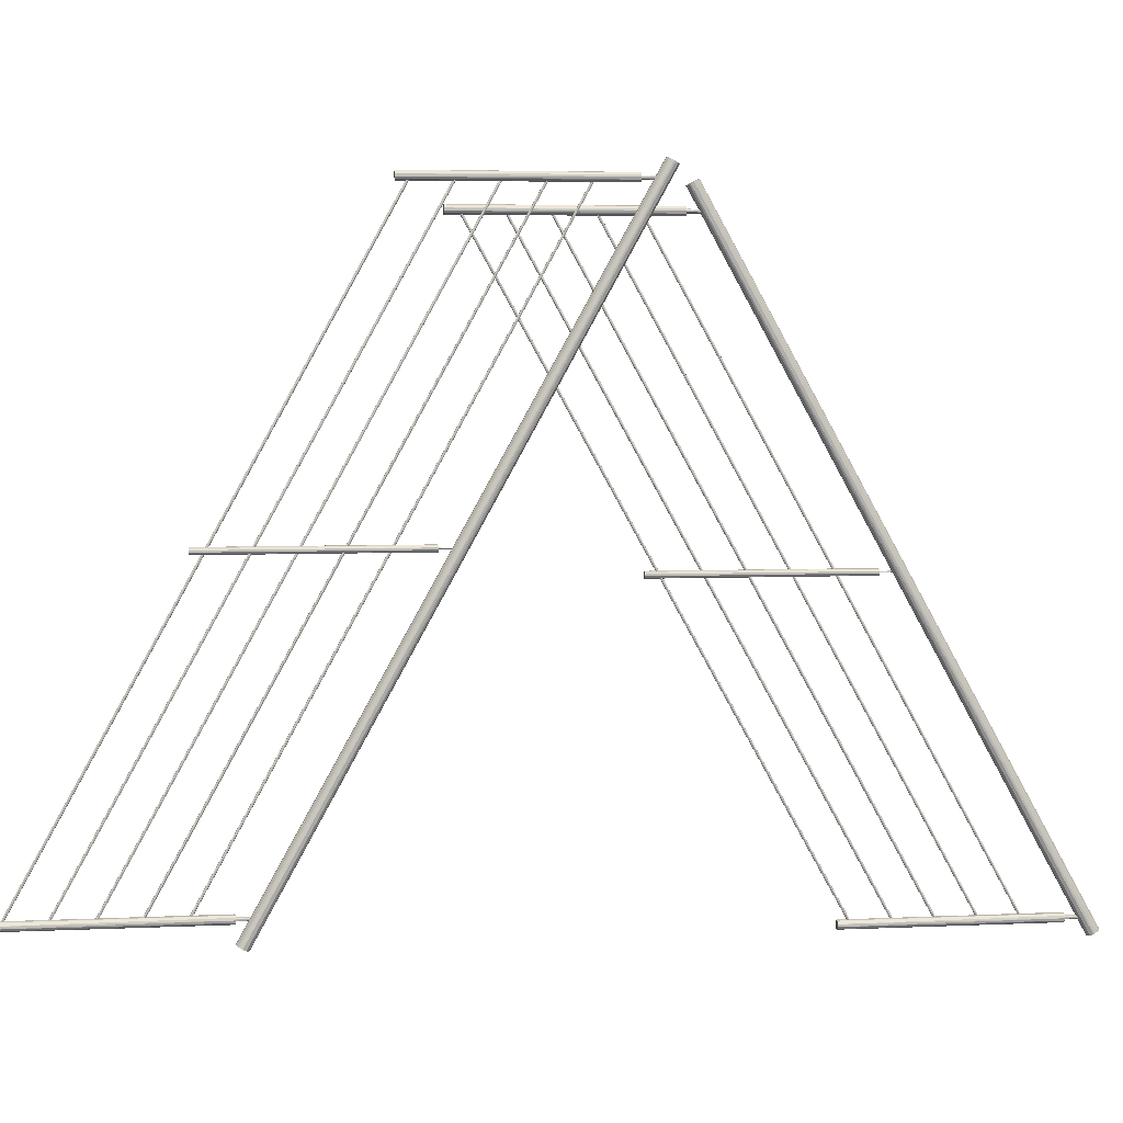
<metadata>
{"format":"obj","ext":"obj","renderer":"f3d","projection":"perspective","resolution":1024,"background":"white","views":[{"elev":4.7,"azim":81.5,"up":"+Z"}]}
</metadata>
<code>
o Zabradlie_1NP
v -0.07869 -0.03797 0.3213
v -0.07907 0.06587 0.5092
v -0.07824 0.06628 0.5089
v -0.07729 -0.04092 0.3229
v -0.07647 0.06359 0.5104
v -0.07729 0.06317 0.5107
v -0.07593 0.06473 0.5098
v -0.07617 -0.04017 0.3225
v -0.07593 -0.03936 0.322
v -0.07936 -0.03856 0.3216
v -0.07777 -0.00199 0.5071
v -0.07712 0.05697 0.5069
v -0.0781 0.05697 0.507
v -0.07749 0.05697 0.5053
v -0.07791 0.05697 0.5053
v -0.07763 0.06139 0.5053
v -0.07777 -0.00199 0.5045
v -0.07841 0.05697 0.5047
v -0.07743 0.05697 0.5045
v -0.07804 0.05697 0.5062
v -0.07763 0.05697 0.5063
v -0.07791 0.06139 0.5063
v -0.07777 -0.09998 0.3303
v -0.07712 -0.04102 0.3301
v -0.0781 -0.04102 0.3303
v -0.07749 -0.04102 0.3286
v -0.07791 -0.04102 0.3285
v -0.07763 -0.0366 0.3285
v -0.07777 -0.09998 0.3277
v -0.07841 -0.04102 0.3279
v -0.07743 -0.04102 0.3278
v -0.07804 -0.04102 0.3295
v -0.07763 -0.04102 0.3296
v -0.07791 -0.0366 0.3296
v -0.07686 -0.00199 0.5049
v -0.07868 -0.00199 0.5067
v -0.07686 -0.09998 0.3281
v -0.07868 -0.09998 0.3299
v -0.07683 0.007975 0.4177
v -0.07708 -0.05098 0.4181
v -0.07683 -0.05098 0.4177
v -0.0787 0.007975 0.4172
v -0.07845 -0.05098 0.4167
v -0.0787 -0.05098 0.4172
v -0.07824 -0.04092 0.3229
v -0.07961 -0.03936 0.322
v -0.07824 0.06317 0.5107
v -0.07907 -0.0405 0.3227
v -0.07683 -0.05098 0.4172
v -0.07708 0.007975 0.4167
v -0.07683 0.007975 0.4172
v -0.0787 -0.05098 0.4177
v -0.07845 0.007975 0.4181
v -0.0787 0.007975 0.4177
v -0.07795 0.03453 0.5058
v -0.07786 -0.06357 0.329
v -0.07758 -0.06353 0.329
v -0.07795 0.03526 0.5058
v -0.07795 -0.0628 0.329
v -0.07814 -0.06316 0.329
v -0.07814 0.01279 0.5058
v -0.07814 -0.08527 0.329
v -0.07809 -0.08548 0.329
v -0.07758 0.01315 0.5058
v -0.07758 -0.08491 0.329
v -0.07795 -0.08491 0.329
v -0.07814 0.02384 0.5058
v -0.07814 -0.07422 0.329
v -0.07809 -0.07443 0.329
v -0.07758 0.02421 0.5058
v -0.07758 -0.07385 0.329
v -0.07795 -0.07385 0.329
v -0.0774 -0.08527 0.329
v -0.07741 0.0129 0.5058
v -0.07751 0.01249 0.5058
v -0.07803 0.01308 0.5058
v -0.0774 -0.07422 0.329
v -0.07741 0.02395 0.5058
v -0.07751 0.02354 0.5058
v -0.07803 0.02414 0.5058
v -0.07767 -0.06276 0.329
v -0.07758 0.03526 0.5058
v -0.07741 0.035 0.5058
v -0.07803 -0.06346 0.329
v -0.07814 0.0349 0.5058
v -0.07751 -0.05181 0.329
v -0.07758 0.04632 0.5058
v -0.07741 0.04606 0.5058
v -0.07803 -0.05241 0.329
v -0.07795 0.04559 0.5058
v -0.07814 0.04595 0.5058
v -0.0774 -0.05211 0.329
v -0.07814 -0.05211 0.329
v -0.07795 -0.09596 0.329
v -0.07803 0.002029 0.5058
v -0.07767 0.002138 0.5058
v -0.07767 -0.09674 0.329
v -0.07751 0.001433 0.5058
v -0.07767 0.001324 0.5058
v -0.07795 0.001366 0.5058
v -0.07803 -0.09663 0.329
v -0.07751 -0.09603 0.329
v -0.07767 -0.09592 0.329
v -0.07652 -0.09998 0.3287
v -0.07665 -0.04102 0.3284
v -0.07648 -0.04102 0.329
v -0.07652 -0.00199 0.5054
v -0.07665 0.05697 0.5051
v -0.07648 0.05697 0.5058
v -0.07901 -0.00199 0.5061
v -0.07888 0.05697 0.5064
v -0.07906 0.05697 0.5058
v -0.07901 -0.09998 0.3294
v -0.07888 -0.04102 0.3297
v -0.07906 -0.04102 0.329
v -0.07729 0.06628 0.5089
v -0.07617 -0.03856 0.3216
v -0.07647 0.06587 0.5092
v -0.07599 0.06514 0.5096
v -0.07936 -0.04017 0.3225
v -0.07907 0.06359 0.5104
v -0.07955 0.06431 0.51
v -0.07722 -0.0366 0.329
v -0.07738 -0.0366 0.3294
v -0.07724 -0.04102 0.3292
v -0.07831 -0.0366 0.329
v -0.07815 -0.0366 0.3286
v -0.07829 -0.04102 0.3289
v -0.07722 0.06139 0.5058
v -0.07738 0.06139 0.5062
v -0.07724 0.05697 0.5059
v -0.07831 0.06139 0.5058
v -0.07815 0.06139 0.5054
v -0.0783 0.05697 0.5056
v -0.07796 0.007975 0.4175
v -0.07777 -0.05098 0.4164
v -0.07825 0.007975 0.4166
v -0.07752 0.007975 0.4165
v -0.07802 0.007975 0.4183
v -0.07728 0.007975 0.4182
v -0.07783 0.007975 0.4176
v -0.07777 -0.05098 0.4184
v -0.07771 0.007975 0.4172
v -0.07757 0.007975 0.4173
v -0.07758 -0.07458 0.329
v -0.07758 -0.08564 0.329
v -0.07741 -0.06305 0.329
v -0.07741 -0.06327 0.329
v -0.07901 -0.09998 0.3287
v -0.07841 -0.09998 0.3279
v -0.07888 -0.04102 0.3284
v -0.07665 0.05697 0.5064
v -0.07712 -0.00199 0.5069
v -0.07652 -0.00199 0.5061
v -0.07665 -0.04102 0.3297
v -0.07712 -0.09998 0.3301
v -0.07652 -0.09998 0.3294
v -0.07901 -0.00199 0.5054
v -0.07841 -0.00199 0.5047
v -0.07888 0.05697 0.5051
v -0.07685 -0.03797 0.3213
v -0.07824 0.05697 0.5061
v -0.0773 0.05697 0.5055
v -0.07824 -0.04102 0.3293
v -0.07729 -0.04102 0.3288
v -0.07845 -0.05098 0.4181
v -0.07708 -0.05098 0.4167
v -0.07767 0.01238 0.5058
v -0.07767 0.02343 0.5058
v -0.07777 0.0124 0.4172
v -0.07777 0.0124 0.4176
v -0.07754 0.0124 0.4174
v -0.07761 0.007975 0.4176
v -0.07799 0.0124 0.4174
v -0.07793 0.007975 0.4172
v -0.07741 0.00184 0.5058
v -0.07814 0.001731 0.5058
v -0.07814 -0.09633 0.329
v -0.07741 -0.09644 0.329
v -0.07786 -0.05252 0.329
v -0.07758 -0.05247 0.329
v -0.07741 0.03479 0.5058
v -0.07758 0.03453 0.5058
v -0.07741 0.04584 0.5058
v -0.07758 0.04559 0.5058
v -0.07795 0.04632 0.5058
v -0.07767 -0.0517 0.329
v -0.07795 -0.05174 0.329
v -0.07646 -0.0405 0.3227
v -0.07729 -0.03781 0.3212
v -0.07824 -0.03781 0.3212
v -0.07617 0.06392 0.5103
v -0.07961 0.06473 0.5098
v -0.07936 0.06553 0.5094
v -0.07786 0.01319 0.5058
v -0.07786 0.02425 0.5058
v -0.07824 0.06139 0.5061
v -0.07729 -0.0366 0.3288
v -0.07824 -0.0366 0.3293
v -0.0773 0.06139 0.5055
v -0.07795 0.01242 0.5058
v -0.07795 0.02348 0.5058
v -0.07786 -0.07462 0.329
v -0.07786 -0.08568 0.329
v -0.08393 0.07235 0.5059
v -0.08354 0.1762 0.318
v -0.08437 0.1766 0.3182
v -0.08533 0.0694 0.5043
v -0.08615 0.1739 0.3167
v -0.08532 0.1735 0.3165
v -0.08669 0.175 0.3174
v -0.08644 0.07015 0.5047
v -0.08669 0.07095 0.5051
v -0.08325 0.07176 0.5056
v -0.08485 0.1083 0.3201
v -0.08549 0.1673 0.3203
v -0.08451 0.1673 0.3202
v -0.08512 0.1673 0.3219
v -0.08471 0.1673 0.3219
v -0.08499 0.1717 0.3219
v -0.08485 0.1083 0.3227
v -0.0842 0.1673 0.3225
v -0.08518 0.1673 0.3227
v -0.08457 0.1673 0.3209
v -0.08499 0.1673 0.3209
v -0.08471 0.1717 0.3209
v -0.08485 0.01034 0.4969
v -0.08549 0.0693 0.497
v -0.08452 0.0693 0.4969
v -0.08512 0.0693 0.4986
v -0.08471 0.0693 0.4987
v -0.08499 0.07372 0.4987
v -0.08485 0.01034 0.4994
v -0.0842 0.0693 0.4993
v -0.08518 0.0693 0.4994
v -0.08458 0.0693 0.4977
v -0.08499 0.0693 0.4976
v -0.08471 0.07372 0.4976
v -0.08576 0.1083 0.3223
v -0.08394 0.1083 0.3205
v -0.08576 0.01034 0.4991
v -0.08394 0.01034 0.4972
v -0.08563 0.1183 0.4095
v -0.08553 0.05933 0.4091
v -0.08578 0.05933 0.4095
v -0.08376 0.1183 0.41
v -0.08417 0.05933 0.4105
v -0.08392 0.05933 0.41
v -0.08437 0.0694 0.5043
v -0.08301 0.07095 0.5051
v -0.08437 0.1735 0.3165
v -0.08355 0.06981 0.5045
v -0.08578 0.05933 0.41
v -0.08538 0.1183 0.4105
v -0.08563 0.1183 0.41
v -0.08392 0.05933 0.4095
v -0.08401 0.1183 0.4091
v -0.08376 0.1183 0.4095
v -0.08466 0.1448 0.3213
v -0.08475 0.04675 0.4982
v -0.08503 0.04679 0.4982
v -0.08466 0.1456 0.3213
v -0.08467 0.04752 0.4982
v -0.08448 0.04715 0.4982
v -0.08448 0.1231 0.3213
v -0.08448 0.02504 0.4982
v -0.08453 0.02483 0.4982
v -0.08503 0.1235 0.3213
v -0.08503 0.02541 0.4982
v -0.08467 0.02541 0.4982
v -0.08448 0.1342 0.3213
v -0.08448 0.0361 0.4982
v -0.08453 0.03589 0.4982
v -0.08503 0.1345 0.3213
v -0.08503 0.03646 0.4982
v -0.08467 0.03646 0.4982
v -0.08522 0.02504 0.4982
v -0.0852 0.1232 0.3213
v -0.08511 0.1228 0.3213
v -0.08459 0.1234 0.3213
v -0.08522 0.0361 0.4982
v -0.0852 0.1343 0.3213
v -0.08511 0.1339 0.3213
v -0.08459 0.1345 0.3213
v -0.08494 0.04756 0.4982
v -0.08503 0.1456 0.3213
v -0.0852 0.1453 0.3213
v -0.08459 0.04686 0.4982
v -0.08448 0.1452 0.3213
v -0.08511 0.05851 0.4982
v -0.08503 0.1566 0.3213
v -0.0852 0.1564 0.3213
v -0.08459 0.05791 0.4982
v -0.08466 0.1559 0.3213
v -0.08448 0.1563 0.3213
v -0.08522 0.05821 0.4982
v -0.08448 0.05821 0.4982
v -0.08467 0.01435 0.4982
v -0.08459 0.1123 0.3213
v -0.08494 0.1125 0.3213
v -0.08494 0.01358 0.4982
v -0.08511 0.1117 0.3213
v -0.08494 0.1116 0.3213
v -0.08466 0.1117 0.3213
v -0.08459 0.01369 0.4982
v -0.08511 0.01429 0.4982
v -0.08494 0.01439 0.4982
v -0.08609 0.01034 0.4985
v -0.08596 0.0693 0.4988
v -0.08614 0.0693 0.4982
v -0.08609 0.1083 0.3217
v -0.08596 0.1673 0.3221
v -0.08614 0.1673 0.3214
v -0.0836 0.1083 0.3211
v -0.08373 0.1673 0.3208
v -0.08356 0.1673 0.3214
v -0.0836 0.01034 0.4978
v -0.08373 0.0693 0.4975
v -0.08356 0.0693 0.4982
v -0.08532 0.1766 0.3182
v -0.08644 0.07176 0.5056
v -0.08615 0.1762 0.318
v -0.08663 0.1755 0.3176
v -0.08325 0.07015 0.5047
v -0.08354 0.1739 0.3167
v -0.08307 0.1746 0.3171
v -0.08539 0.07372 0.4982
v -0.08524 0.07372 0.4978
v -0.08538 0.0693 0.498
v -0.0843 0.07372 0.4982
v -0.08446 0.07372 0.4985
v -0.08432 0.0693 0.4983
v -0.08539 0.1717 0.3214
v -0.08523 0.1717 0.321
v -0.08538 0.1673 0.3213
v -0.0843 0.1717 0.3214
v -0.08446 0.1717 0.3218
v -0.08432 0.1673 0.3215
v -0.0845 0.1183 0.4097
v -0.08485 0.05933 0.4107
v -0.08421 0.1183 0.4106
v -0.08494 0.1183 0.4107
v -0.08444 0.1183 0.4088
v -0.08518 0.1183 0.4089
v -0.08464 0.1183 0.4096
v -0.08485 0.05933 0.4088
v -0.08475 0.1183 0.41
v -0.08489 0.1183 0.4099
v -0.08503 0.03573 0.4982
v -0.08503 0.02468 0.4982
v -0.08521 0.04726 0.4982
v -0.08521 0.04704 0.4982
v -0.0836 0.01034 0.4985
v -0.0842 0.01034 0.4993
v -0.08373 0.0693 0.4988
v -0.08596 0.1673 0.3208
v -0.08549 0.1083 0.3203
v -0.08609 0.1083 0.3211
v -0.08596 0.0693 0.4975
v -0.08549 0.01034 0.497
v -0.08609 0.01034 0.4978
v -0.0836 0.1083 0.3217
v -0.0842 0.1083 0.3225
v -0.08373 0.1673 0.3221
v -0.08577 0.07235 0.5059
v -0.08438 0.1673 0.3211
v -0.08532 0.1673 0.3217
v -0.08438 0.0693 0.4979
v -0.08532 0.0693 0.4984
v -0.08417 0.05933 0.4091
v -0.08553 0.05933 0.4105
v -0.08494 0.1227 0.3213
v -0.08494 0.1338 0.3213
v -0.08469 0.1227 0.41
v -0.08469 0.1227 0.4096
v -0.08492 0.1227 0.4098
v -0.08485 0.1183 0.4096
v -0.08447 0.1227 0.4098
v -0.08453 0.1183 0.4099
v -0.0852 0.1122 0.3213
v -0.08448 0.112 0.3213
v -0.08448 0.01399 0.4982
v -0.08521 0.01388 0.4982
v -0.08475 0.0578 0.4982
v -0.08503 0.05784 0.4982
v -0.0852 0.1451 0.3213
v -0.08503 0.1448 0.3213
v -0.0852 0.1562 0.3213
v -0.08503 0.1559 0.3213
v -0.08466 0.1566 0.3213
v -0.08494 0.05861 0.4982
v -0.08467 0.05857 0.4982
v -0.08615 0.06981 0.5045
v -0.08533 0.07251 0.506
v -0.08437 0.07251 0.506
v -0.08644 0.1742 0.3169
v -0.08301 0.175 0.3174
v -0.08325 0.1759 0.3178
v -0.08475 0.1235 0.3213
v -0.08475 0.1346 0.3213
v -0.08438 0.1717 0.3211
v -0.08532 0.07372 0.4984
v -0.08438 0.07372 0.4979
v -0.08532 0.1717 0.3217
v -0.08466 0.1227 0.3213
v -0.08466 0.1338 0.3213
v -0.08475 0.03569 0.4982
v -0.08475 0.02464 0.4982
f 14 15 16
f 20 21 22
f 26 27 28
f 32 33 34
f 45 46 1
f 27 26 31
f 15 14 19
f 21 20 13
f 33 32 25
f 116 2 7
f 2 47 7
f 123 124 125
f 126 127 128
f 129 130 131
f 132 133 134
f 54 53 135
f 139 140 141
f 138 137 143
f 51 50 144
f 77 69 68
f 73 63 62
f 148 60 59
f 23 149 150
f 11 17 35
f 23 29 37
f 11 158 159
f 45 1 9
f 19 18 15
f 112 111 162
f 13 12 21
f 109 108 163
f 115 114 164
f 31 30 27
f 25 24 33
f 106 105 165
f 142 44 43
f 142 136 167
f 74 168 75
f 78 169 79
f 143 144 50
f 141 135 53
f 144 143 170
f 135 141 171
f 172 171 173
f 174 170 175
f 176 177 100
f 179 178 94
f 11 110 158
f 23 104 157
f 23 113 149
f 11 107 154
f 92 89 93
f 83 85 55
f 88 91 90
f 83 58 85
f 88 186 91
f 92 188 187
f 179 97 101
f 176 96 95
f 189 45 9
f 45 48 46
f 1 190 9
f 47 5 7
f 2 193 47
f 74 76 61
f 78 80 67
f 22 133 132
f 22 197 20
f 34 198 28
f 28 198 26
f 34 199 32
f 34 127 126
f 22 200 16
f 16 200 14
f 134 162 132
f 162 134 112
f 163 131 109
f 131 163 129
f 125 165 123
f 165 125 106
f 128 164 126
f 164 128 115
f 111 13 20
f 105 31 26
f 108 19 14
f 114 25 32
f 148 84 60
f 193 121 47
f 118 116 7
f 74 61 201
f 78 67 202
f 77 72 71
f 73 66 65
f 77 68 72
f 73 62 66
f 176 99 98
f 88 87 186
f 83 82 58
f 179 103 102
f 88 90 185
f 83 55 183
f 92 181 180
f 92 93 188
f 140 39 173
f 137 42 175
f 171 170 174
f 171 174 135
f 171 172 170
f 170 172 144
f 142 41 40
f 142 43 136
f 134 15 160
f 15 134 133
f 131 21 152
f 21 131 130
f 125 33 155
f 33 125 124
f 27 128 127
f 128 27 151
f 34 124 123
f 124 34 33
f 22 16 133
f 133 16 15
f 34 28 127
f 127 28 27
f 22 130 129
f 130 22 21
f 148 57 56
f 18 160 15
f 24 155 33
f 12 152 21
f 30 151 27
f 77 145 203
f 73 146 204
f 11 159 17
f 23 157 156
f 23 150 29
f 11 154 153
f 179 101 178
f 176 95 177
f 148 59 81
f 173 144 172
f 144 173 39
f 175 135 174
f 135 175 42
f 74 64 195
f 78 70 196
f 142 167 49
f 142 166 52
f 46 10 1
f 190 117 9
f 189 4 45
f 47 6 5
f 116 3 2
f 50 138 143
f 53 139 141
f 11 36 110
f 23 37 104
f 11 35 107
f 23 38 113
f 160 112 134
f 152 109 131
f 151 115 128
f 155 106 125
f 176 100 99
f 179 94 103
f 77 203 69
f 73 204 63
f 78 202 169
f 74 201 168
f 83 183 182
f 88 185 184
f 148 81 147
f 148 56 84
f 92 187 86
f 92 180 89
f 78 196 80
f 74 195 76
f 141 173 171
f 173 141 140
f 143 175 170
f 175 143 137
f 142 52 44
f 142 49 41
f 42 54 135
f 39 51 144
f 32 164 114
f 164 32 199
f 20 162 111
f 162 20 197
f 26 165 105
f 165 26 198
f 163 14 200
f 14 163 108
f 34 126 199
f 199 126 164
f 34 123 198
f 198 123 165
f 200 129 163
f 22 129 200
f 197 132 162
f 22 132 197
f 1 191 190
f 8 189 9
f 48 120 46
f 193 122 121
f 119 118 7
f 5 192 7
f 190 161 117
f 2 194 193
f 218 219 220
f 224 225 226
f 230 231 232
f 236 237 238
f 249 250 205
f 231 230 235
f 219 218 223
f 225 224 217
f 237 236 229
f 320 206 211
f 206 251 211
f 327 328 329
f 330 331 332
f 333 334 335
f 336 337 338
f 258 257 339
f 343 344 345
f 342 341 347
f 255 254 348
f 281 273 272
f 277 267 266
f 352 264 263
f 227 353 354
f 215 221 239
f 227 233 241
f 215 362 363
f 249 205 213
f 223 222 219
f 316 315 366
f 217 216 225
f 313 312 367
f 319 318 368
f 235 234 231
f 229 228 237
f 310 309 369
f 346 248 247
f 346 340 371
f 278 372 279
f 282 373 283
f 347 348 254
f 345 339 257
f 348 347 374
f 339 345 375
f 376 375 377
f 378 374 379
f 380 381 304
f 383 382 298
f 215 314 362
f 227 308 361
f 227 317 353
f 215 311 358
f 296 293 297
f 287 289 259
f 292 295 294
f 287 262 289
f 292 390 295
f 296 392 391
f 383 301 305
f 380 300 299
f 393 249 213
f 249 252 250
f 205 394 213
f 251 209 211
f 206 397 251
f 278 280 265
f 282 284 271
f 226 337 336
f 226 401 224
f 238 402 232
f 232 402 230
f 238 403 236
f 238 331 330
f 226 404 220
f 220 404 218
f 338 366 336
f 366 338 316
f 367 335 313
f 335 367 333
f 329 369 327
f 369 329 310
f 332 368 330
f 368 332 319
f 315 217 224
f 309 235 230
f 312 223 218
f 318 229 236
f 352 288 264
f 397 325 251
f 322 320 211
f 278 265 405
f 282 271 406
f 281 276 275
f 277 270 269
f 281 272 276
f 277 266 270
f 380 303 302
f 292 291 390
f 287 286 262
f 383 307 306
f 292 294 389
f 287 259 387
f 296 385 384
f 296 297 392
f 344 243 377
f 341 246 379
f 375 374 378
f 375 378 339
f 375 376 374
f 374 376 348
f 346 245 244
f 346 247 340
f 338 219 364
f 219 338 337
f 335 225 356
f 225 335 334
f 329 237 359
f 237 329 328
f 231 332 331
f 332 231 355
f 238 328 327
f 328 238 237
f 226 220 337
f 337 220 219
f 238 232 331
f 331 232 231
f 226 334 333
f 334 226 225
f 352 261 260
f 222 364 219
f 228 359 237
f 216 356 225
f 234 355 231
f 281 349 407
f 277 350 408
f 215 363 221
f 227 361 360
f 227 354 233
f 215 358 357
f 383 305 382
f 380 299 381
f 352 263 285
f 377 348 376
f 348 377 243
f 379 339 378
f 339 379 246
f 278 268 399
f 282 274 400
f 346 371 253
f 346 370 256
f 250 214 205
f 394 321 213
f 393 208 249
f 251 210 209
f 320 207 206
f 254 342 347
f 257 343 345
f 215 240 314
f 227 241 308
f 215 239 311
f 227 242 317
f 364 316 338
f 356 313 335
f 355 319 332
f 359 310 329
f 380 304 303
f 383 298 307
f 281 407 273
f 277 408 267
f 282 406 373
f 278 405 372
f 287 387 386
f 292 389 388
f 352 285 351
f 352 260 288
f 296 391 290
f 296 384 293
f 282 400 284
f 278 399 280
f 345 377 375
f 377 345 344
f 347 379 374
f 379 347 341
f 346 256 248
f 346 253 245
f 246 258 339
f 243 255 348
f 236 368 318
f 368 236 403
f 224 366 315
f 366 224 401
f 230 369 309
f 369 230 402
f 367 218 404
f 218 367 312
f 238 330 403
f 403 330 368
f 238 327 402
f 402 327 369
f 404 333 367
f 226 333 404
f 401 336 366
f 226 336 401
f 205 395 394
f 212 393 213
f 252 324 250
f 397 326 325
f 323 322 211
f 209 396 211
f 394 365 321
f 206 398 397
f 1 2 3
f 4 5 6
f 7 8 9
f 2 1 10
f 11 12 13
f 17 18 19
f 23 24 25
f 29 30 31
f 19 35 17
f 13 36 11
f 31 37 29
f 25 38 23
f 39 40 41
f 42 43 44
f 47 48 45
f 49 50 51
f 52 53 54
f 55 56 57
f 58 59 60
f 61 62 63
f 64 65 66
f 67 68 69
f 70 71 72
f 73 74 75
f 62 61 76
f 77 78 79
f 68 67 80
f 81 82 83
f 84 55 85
f 86 87 88
f 89 90 91
f 88 92 86
f 91 93 89
f 94 95 96
f 97 98 99
f 100 101 97
f 96 102 103
f 104 105 106
f 107 108 109
f 110 111 112
f 113 114 115
f 117 118 119
f 120 121 122
f 136 137 138
f 142 140 139
f 79 145 77
f 75 146 73
f 83 147 81
f 151 150 149
f 152 153 154
f 155 156 157
f 160 159 158
f 118 117 161
f 139 166 142
f 138 167 136
f 146 75 168
f 145 79 169
f 101 100 177
f 95 94 178
f 112 158 110
f 106 157 104
f 115 149 113
f 109 154 107
f 90 180 181
f 148 182 183
f 92 184 185
f 60 85 58
f 93 91 186
f 87 187 188
f 98 97 179
f 102 96 176
f 5 4 189
f 122 46 120
f 3 190 191
f 8 7 192
f 10 193 194
f 66 195 64
f 72 196 70
f 36 13 111
f 37 31 105
f 35 19 108
f 38 25 114
f 85 60 84
f 48 47 121
f 161 116 118
f 63 201 61
f 69 202 67
f 78 77 71
f 74 73 65
f 80 72 68
f 76 66 62
f 179 176 98
f 188 186 87
f 59 58 82
f 176 179 102
f 181 185 90
f 57 183 55
f 185 181 92
f 186 188 93
f 40 39 140
f 43 42 137
f 140 142 40
f 137 136 43
f 183 57 148
f 159 160 18
f 156 155 24
f 153 152 12
f 150 151 30
f 169 203 145
f 168 204 146
f 18 17 159
f 24 23 156
f 30 29 150
f 12 11 153
f 177 178 101
f 178 177 95
f 82 81 59
f 65 64 74
f 71 70 78
f 50 49 167
f 53 52 166
f 193 10 46
f 119 9 117
f 6 45 4
f 45 6 47
f 190 3 116
f 167 138 50
f 166 139 53
f 111 110 36
f 105 104 37
f 108 107 35
f 114 113 38
f 158 112 160
f 154 109 152
f 149 115 151
f 157 106 155
f 97 99 100
f 96 103 94
f 202 69 203
f 201 63 204
f 203 169 202
f 204 168 201
f 148 83 182
f 92 88 184
f 83 148 147
f 55 84 56
f 87 86 187
f 90 89 180
f 72 80 196
f 66 76 195
f 54 44 52
f 51 41 49
f 44 54 42
f 41 51 39
f 3 191 1
f 5 189 8
f 121 120 48
f 46 122 193
f 9 119 7
f 8 192 5
f 116 161 190
f 10 194 2
f 205 206 207
f 208 209 210
f 211 212 213
f 206 205 214
f 215 216 217
f 221 222 223
f 227 228 229
f 233 234 235
f 223 239 221
f 217 240 215
f 235 241 233
f 229 242 227
f 243 244 245
f 246 247 248
f 251 252 249
f 253 254 255
f 256 257 258
f 259 260 261
f 262 263 264
f 265 266 267
f 268 269 270
f 271 272 273
f 274 275 276
f 277 278 279
f 266 265 280
f 281 282 283
f 272 271 284
f 285 286 287
f 288 259 289
f 290 291 292
f 293 294 295
f 292 296 290
f 295 297 293
f 298 299 300
f 301 302 303
f 304 305 301
f 300 306 307
f 308 309 310
f 311 312 313
f 314 315 316
f 317 318 319
f 321 322 323
f 324 325 326
f 340 341 342
f 346 344 343
f 283 349 281
f 279 350 277
f 287 351 285
f 355 354 353
f 356 357 358
f 359 360 361
f 364 363 362
f 322 321 365
f 343 370 346
f 342 371 340
f 350 279 372
f 349 283 373
f 305 304 381
f 299 298 382
f 316 362 314
f 310 361 308
f 319 353 317
f 313 358 311
f 294 384 385
f 352 386 387
f 296 388 389
f 264 289 262
f 297 295 390
f 291 391 392
f 302 301 383
f 306 300 380
f 209 208 393
f 326 250 324
f 207 394 395
f 212 211 396
f 214 397 398
f 270 399 268
f 276 400 274
f 240 217 315
f 241 235 309
f 239 223 312
f 242 229 318
f 289 264 288
f 252 251 325
f 365 320 322
f 267 405 265
f 273 406 271
f 282 281 275
f 278 277 269
f 284 276 272
f 280 270 266
f 383 380 302
f 392 390 291
f 263 262 286
f 380 383 306
f 385 389 294
f 261 387 259
f 389 385 296
f 390 392 297
f 244 243 344
f 247 246 341
f 344 346 244
f 341 340 247
f 387 261 352
f 363 364 222
f 360 359 228
f 357 356 216
f 354 355 234
f 373 407 349
f 372 408 350
f 222 221 363
f 228 227 360
f 234 233 354
f 216 215 357
f 381 382 305
f 382 381 299
f 286 285 263
f 269 268 278
f 275 274 282
f 254 253 371
f 257 256 370
f 397 214 250
f 323 213 321
f 210 249 208
f 249 210 251
f 394 207 320
f 371 342 254
f 370 343 257
f 315 314 240
f 309 308 241
f 312 311 239
f 318 317 242
f 362 316 364
f 358 313 356
f 353 319 355
f 361 310 359
f 301 303 304
f 300 307 298
f 406 273 407
f 405 267 408
f 407 373 406
f 408 372 405
f 352 287 386
f 296 292 388
f 287 352 351
f 259 288 260
f 291 290 391
f 294 293 384
f 276 284 400
f 270 280 399
f 258 248 256
f 255 245 253
f 248 258 246
f 245 255 243
f 207 395 205
f 209 393 212
f 325 324 252
f 250 326 397
f 213 323 211
f 212 396 209
f 320 365 394
f 214 398 206

</code>
